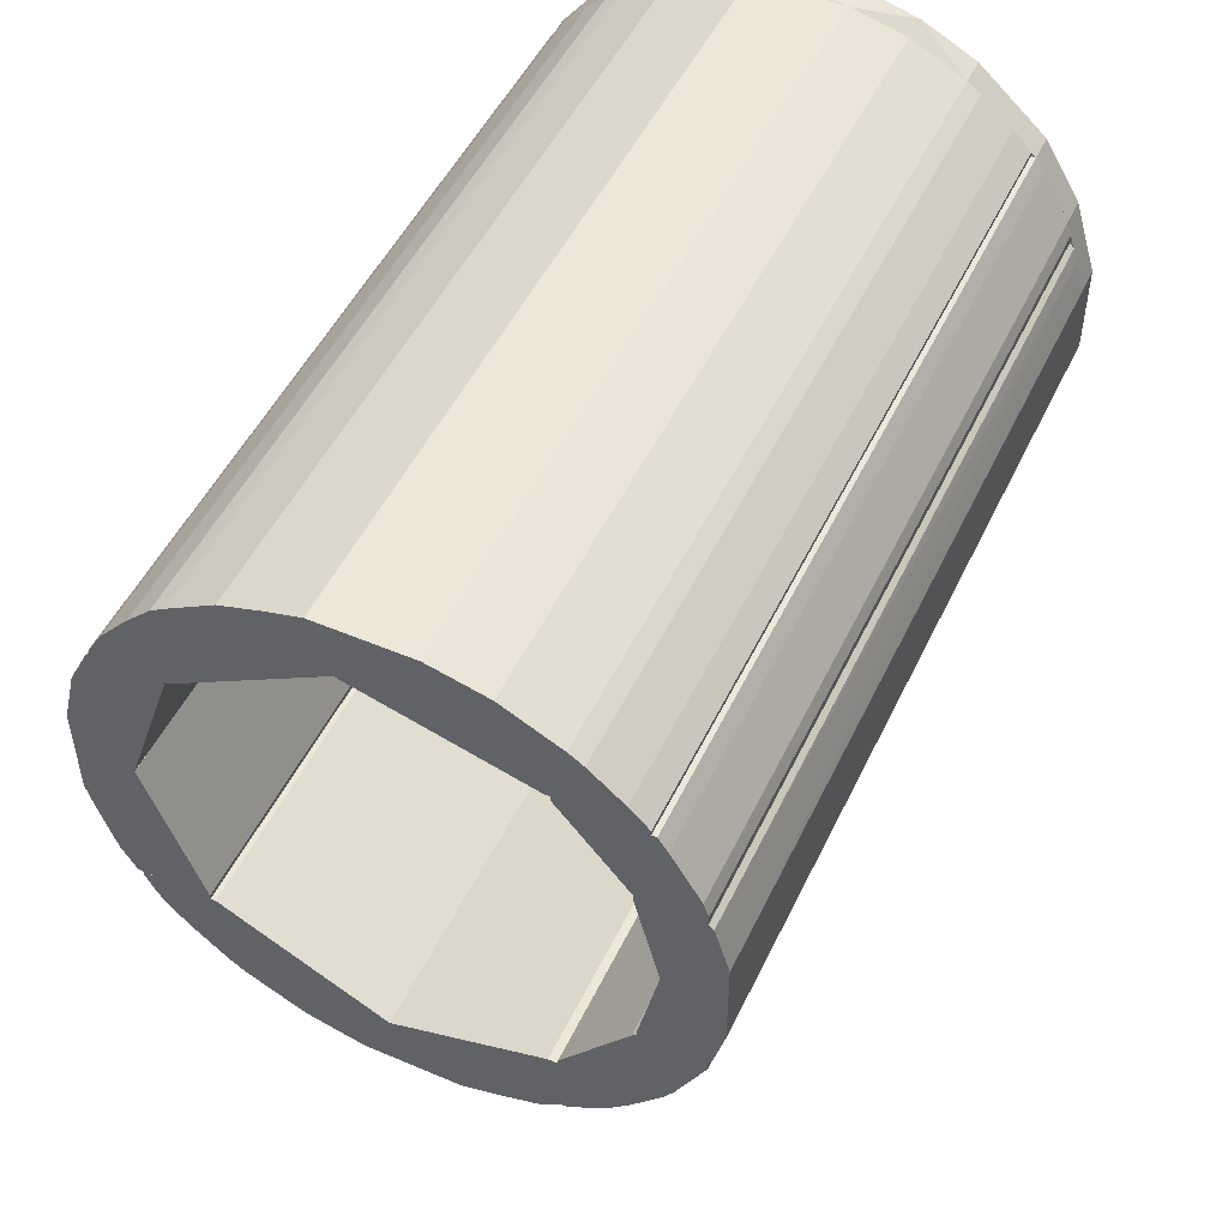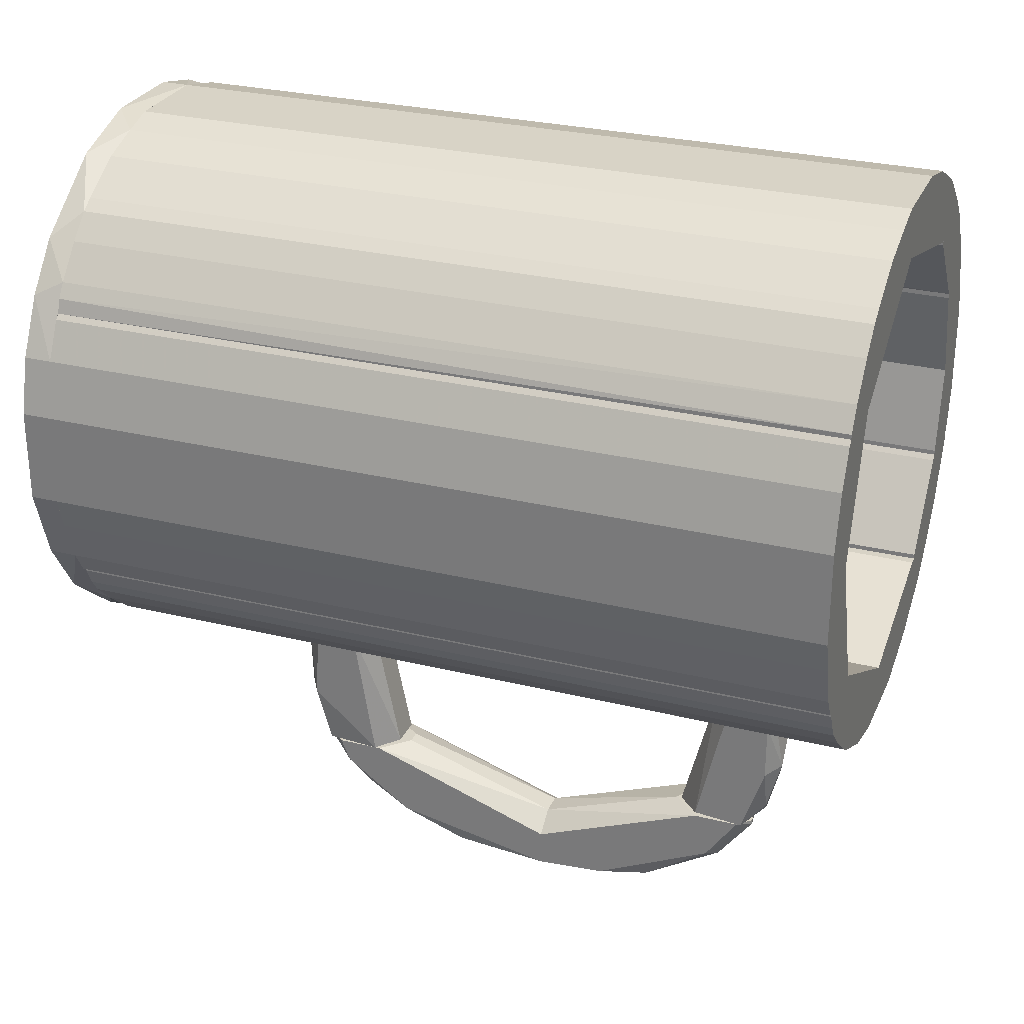
<metadata>
{"format":"obj","ext":"obj","renderer":"f3d","projection":"perspective","resolution":1024,"background":"white","views":[{"elev":50.2,"azim":-155.0,"up":"+Z"},{"elev":28.2,"azim":110.5,"up":"+Z"}]}
</metadata>
<code>
o convex_0
v 0.01135 -0.0851 -0.3647
v 0.02568 -0.05643 -0.3145
v 0.01494 -0.05643 -0.3145
v 0.03285 0.07259 -0.4077
v -0.006572 0.07259 -0.3755
v 0.04719 0.07259 -0.3683
v 0.04719 -0.1066 -0.3325
v -0.002983 -0.1138 -0.3145
v 0.000601 0.004472 -0.3934
v 0.0436 -0.002699 -0.3934
v 0.01135 0.07259 -0.354
v 0.04719 -0.07795 -0.3145
v -0.006572 -0.0851 -0.3145
v -0.006572 -0.06001 -0.354
v 0.02927 -0.06359 -0.3791
v 0.03285 -0.1281 -0.3181
v 0.01494 0.04388 -0.4077
v 0.02927 0.07259 -0.354
v 0.04719 0.07259 -0.397
v 0.000601 0.07259 -0.4006
v 0.04719 -0.05286 -0.3719
v 0.01852 -0.01345 -0.397
v 0.03285 -0.09227 -0.3611
v 0.007769 -0.1138 -0.3361
v 0.000601 -0.06718 -0.3683
v -0.006572 0.03316 -0.3826
v -0.002983 0.07259 -0.3647
v 0.03285 0.01881 -0.4041
v 0.04719 -0.1138 -0.3145
f 16 7 29
f 4 5 6
f 2 3 8
f 3 2 11
f 6 5 11
f 7 6 12
f 2 8 12
f 8 3 13
f 3 11 13
f 8 13 14
f 13 5 14
f 11 2 18
f 6 11 18
f 12 6 18
f 2 12 18
f 4 6 19
f 6 7 19
f 5 4 20
f 4 17 20
f 17 9 20
f 15 10 21
f 19 7 21
f 10 19 21
f 15 1 22
f 9 17 22
f 1 15 23
f 7 16 23
f 21 7 23
f 15 21 23
f 16 8 24
f 1 23 24
f 23 16 24
f 8 14 25
f 14 9 25
f 22 1 25
f 9 22 25
f 1 24 25
f 24 8 25
f 9 14 26
f 14 5 26
f 5 20 26
f 20 9 26
f 11 5 27
f 5 13 27
f 13 11 27
f 10 15 28
f 17 4 28
f 4 19 28
f 19 10 28
f 15 22 28
f 22 17 28
f 7 12 29
f 12 8 29
f 8 16 29
o convex_1
v 0.000601 -0.07079 -0.3145
v 0.01852 -0.146 -0.2679
v 0.02927 -0.146 -0.2679
v 0.03285 -0.08513 -0.2034
v 0.04719 -0.08154 -0.3145
v -0.006572 -0.1174 -0.2034
v 0.04719 -0.1317 -0.2034
v 0.000601 -0.1209 -0.3145
v 0.0436 -0.1245 -0.3145
v 0.007769 -0.08513 -0.2034
v 0.03285 -0.06362 -0.3109
v 0.007769 -0.1424 -0.2178
v 0.04719 -0.09946 -0.2034
v -0.006572 -0.1174 -0.2859
v 0.000601 -0.1389 -0.2608
v 0.04719 -0.1353 -0.2679
v 0.02927 -0.1424 -0.2034
v -0.006572 -0.08871 -0.3145
v -0.002983 -0.09587 -0.2034
v 0.01852 -0.1317 -0.3145
v 0.007769 -0.06362 -0.3109
v 0.03285 -0.146 -0.225
f 46 41 51
f 33 35 36
f 30 34 37
f 37 34 38
f 35 33 39
f 34 30 40
f 39 33 40
f 33 36 42
f 36 34 42
f 34 40 42
f 40 33 42
f 31 41 44
f 41 35 44
f 35 43 44
f 43 37 44
f 34 36 45
f 32 38 45
f 38 34 45
f 36 35 46
f 35 41 46
f 30 37 47
f 43 35 47
f 37 43 47
f 35 39 48
f 30 47 48
f 47 35 48
f 32 31 49
f 38 32 49
f 37 38 49
f 31 44 49
f 44 37 49
f 40 30 50
f 39 40 50
f 30 48 50
f 48 39 50
f 31 32 51
f 41 31 51
f 32 45 51
f 45 36 51
f 36 46 51
o convex_2
v -0.006572 0.1443 -0.3755
v 0.03643 0.2554 -0.3145
v 0.03643 0.2554 -0.3181
v 0.04719 0.07259 -0.3683
v 0.04002 0.1658 -0.3898
v -0.002983 0.2016 -0.3145
v -0.006572 0.07259 -0.3826
v 0.000601 0.2195 -0.354
v 0.01494 0.09769 -0.4077
v 0.04719 0.2088 -0.3145
v 0.01135 0.07259 -0.354
v 0.04719 0.07259 -0.397
v 0.04719 0.2195 -0.3504
v 0.01494 0.198 -0.3791
v -0.006572 0.2303 -0.3145
v 0.000601 0.1371 -0.3934
v 0.02927 0.07259 -0.354
v 0.02568 0.1873 -0.3145
v 0.01852 0.2446 -0.3397
v 0.000601 0.07259 -0.4006
v -0.002983 0.07259 -0.3647
v 0.02927 0.1264 -0.4041
v 0.004185 0.2518 -0.3181
v 0.03285 0.2267 -0.3576
v 0.03285 0.07259 -0.4077
v 0.04719 0.1264 -0.3934
v -0.002983 0.1909 -0.3683
v 0.01135 0.1622 -0.3934
v 0.04719 0.2446 -0.3145
f 64 54 80
f 53 57 61
f 58 55 62
f 55 58 63
f 61 55 63
f 61 63 64
f 57 53 66
f 52 58 66
f 55 61 68
f 62 55 68
f 62 68 69
f 61 57 69
f 57 62 69
f 68 61 69
f 65 59 70
f 58 52 71
f 63 58 71
f 52 67 71
f 67 60 71
f 62 57 72
f 58 62 72
f 57 66 72
f 66 58 72
f 53 54 74
f 66 53 74
f 59 66 74
f 54 70 74
f 70 59 74
f 54 64 75
f 64 56 75
f 56 65 75
f 70 54 75
f 65 70 75
f 63 71 76
f 71 60 76
f 60 73 76
f 76 73 77
f 64 63 77
f 56 64 77
f 73 56 77
f 63 76 77
f 59 65 78
f 52 66 78
f 66 59 78
f 67 52 78
f 67 78 79
f 65 56 79
f 60 67 79
f 56 73 79
f 73 60 79
f 78 65 79
f 54 53 80
f 53 61 80
f 61 64 80
o convex_3
v 0.007769 0.2697 -0.2823
v 0.01494 0.1909 -0.3145
v 0.02568 0.1909 -0.3145
v 0.03285 0.2196 -0.2034
v 0.04719 0.2482 -0.3145
v -0.006572 0.2374 -0.2034
v 0.04002 0.2697 -0.2034
v -0.006572 0.2303 -0.3145
v 0.04719 0.2088 -0.3109
v 0.000601 0.2661 -0.2034
v 0.04719 0.2339 -0.2034
v 0.03285 0.2769 -0.2572
v 0.000601 0.2231 -0.2034
v -0.002983 0.2052 -0.3109
v 0.01852 0.2625 -0.3109
v 0.04719 0.2661 -0.2608
v -0.002983 0.2625 -0.2679
v 0.01135 0.2769 -0.2285
v -0.002983 0.2446 -0.3145
v 0.03643 0.2661 -0.2966
v -0.006572 0.2518 -0.2106
v 0.04719 0.2661 -0.2142
f 96 92 102
f 82 83 84
f 83 82 85
f 86 84 87
f 85 82 88
f 84 83 89
f 83 85 89
f 86 87 90
f 87 84 91
f 84 89 91
f 89 85 91
f 82 84 93
f 84 86 93
f 88 82 94
f 86 88 94
f 82 93 94
f 93 86 94
f 81 92 95
f 91 85 96
f 97 90 98
f 90 87 98
f 92 81 98
f 87 92 98
f 81 97 98
f 85 88 99
f 81 95 99
f 95 85 99
f 97 81 99
f 88 97 99
f 85 95 100
f 95 92 100
f 96 85 100
f 92 96 100
f 88 86 101
f 86 90 101
f 97 88 101
f 90 97 101
f 87 91 102
f 92 87 102
f 91 96 102
o convex_4
v 0.06151 -0.2679 0.2302
v -0.03883 -0.2894 -0.2034
v -0.03883 -0.2679 -0.2034
v -0.2216 -0.2679 0.05463
v -0.1212 -0.2894 0.2051
v 0.2192 -0.2894 -0.02063
v 0.2013 -0.2679 -0.07797
v -0.2108 -0.2894 -0.06007
v 0.1583 -0.2894 0.1729
v 0.2084 -0.2679 0.09403
v 0.1188 -0.2894 -0.1711
v -0.1606 -0.2679 -0.1389
v -0.1212 -0.2679 0.2051
v -0.2037 -0.2894 0.112
v 0.03639 -0.2894 0.2374
v 0.07579 -0.2679 -0.1926
v -0.1427 -0.2894 -0.1568
v -0.03524 -0.2679 0.2374
v 0.1403 -0.2679 0.1908
v -0.2108 -0.2679 -0.06007
v 0.2084 -0.2894 0.09403
v -0.175 -0.2679 0.1585
v 0.1726 -0.2894 -0.1245
v 0.1546 -0.2679 -0.1424
v 0.03281 -0.2894 -0.2034
v -0.2216 -0.2894 -0.01704
v 0.2192 -0.2679 0.05105
v -0.07827 -0.2894 0.2266
v 0.09374 -0.2894 0.2195
v -0.09618 -0.2679 -0.1855
v -0.1822 -0.2894 -0.1138
v 0.1797 -0.2679 0.1478
v 0.2192 -0.2679 -0.02063
v -0.2216 -0.2894 0.05463
v -0.175 -0.2894 0.1585
v -0.2037 -0.2679 0.112
v -0.09618 -0.2894 -0.1855
v 0.2013 -0.2894 -0.07797
v -0.2216 -0.2679 -0.01704
v 0.03281 -0.2679 -0.2034
v -0.03524 -0.2894 0.2374
v 0.2192 -0.2894 0.05105
v -0.1893 -0.2679 -0.103
v 0.1869 -0.2894 0.137
f 134 111 146
f 103 105 106
f 107 104 108
f 105 103 109
f 104 107 110
f 107 108 111
f 109 103 112
f 108 104 113
f 106 105 114
f 103 106 115
f 110 107 116
f 107 111 117
f 105 109 118
f 104 110 119
f 103 115 120
f 117 103 120
f 112 103 121
f 106 114 122
f 111 108 123
f 115 106 124
f 107 115 124
f 108 113 125
f 118 109 126
f 113 118 126
f 109 125 126
f 125 113 126
f 104 105 127
f 113 104 127
f 118 113 127
f 110 116 128
f 122 110 128
f 109 112 129
f 112 123 129
f 115 107 130
f 107 117 130
f 120 115 130
f 103 117 131
f 117 111 131
f 121 103 131
f 111 121 131
f 105 104 132
f 114 105 132
f 119 114 132
f 119 110 133
f 114 119 133
f 112 121 134
f 121 111 134
f 108 109 135
f 129 108 135
f 109 129 135
f 116 106 136
f 106 128 136
f 128 116 136
f 116 107 137
f 107 124 137
f 124 116 137
f 106 116 138
f 124 106 138
f 116 124 138
f 104 119 139
f 132 104 139
f 119 132 139
f 109 108 140
f 108 125 140
f 125 109 140
f 106 122 141
f 128 106 141
f 122 128 141
f 105 118 142
f 127 105 142
f 118 127 142
f 117 120 143
f 130 117 143
f 120 130 143
f 123 108 144
f 108 129 144
f 129 123 144
f 110 122 145
f 122 114 145
f 133 110 145
f 114 133 145
f 111 123 146
f 123 112 146
f 112 134 146
o convex_5
v -0.2216 -0.2679 0.05464
v -0.1607 0.345 0.09405
v -0.1607 0.345 0.09047
v -0.2216 0.345 0.01878
v -0.1786 -0.2679 0.01878
v -0.1607 -0.2679 0.09405
v -0.2073 0.345 0.09405
v -0.1786 0.345 0.01878
v -0.2073 -0.2679 0.09405
v -0.2216 -0.2679 0.01878
v -0.2216 0.345 0.05464
v -0.2109 -0.2679 0.09047
v -0.2109 0.345 0.09047
v -0.1607 -0.2679 0.09047
v -0.2144 -0.2679 0.07971
f 158 159 161
f 148 149 150
f 149 148 152
f 147 151 152
f 148 150 153
f 152 148 153
f 150 149 154
f 151 150 154
f 149 151 154
f 147 152 155
f 152 153 155
f 147 150 156
f 151 147 156
f 150 151 156
f 150 147 157
f 153 150 157
f 147 155 158
f 155 153 158
f 153 157 159
f 158 153 159
f 151 149 160
f 149 152 160
f 152 151 160
f 157 147 161
f 147 158 161
f 159 157 161
o convex_6
v -0.2145 -0.2679 -0.04573
v -0.1786 0.345 0.01878
v -0.1643 0.345 -0.04931
v -0.2216 0.345 -0.01706
v -0.1786 -0.2679 0.01878
v -0.2216 -0.2679 0.01878
v -0.1643 -0.2679 -0.0529
v -0.2109 0.345 -0.0529
v -0.2216 0.345 0.01878
v -0.2109 -0.2679 -0.0529
v -0.2216 -0.2679 -0.01706
v -0.1643 0.345 -0.0529
v -0.1643 -0.2679 -0.04931
v -0.2145 0.345 -0.04573
f 169 162 175
f 163 164 165
f 164 163 166
f 166 163 167
f 162 166 167
f 166 162 168
f 165 164 169
f 163 165 170
f 167 163 170
f 165 167 170
f 168 162 171
f 162 169 171
f 169 168 171
f 165 162 172
f 167 165 172
f 162 167 172
f 164 168 173
f 169 164 173
f 168 169 173
f 164 166 174
f 168 164 174
f 166 168 174
f 162 165 175
f 165 169 175
o convex_7
v -0.175 0.345 0.1586
v -0.2073 -0.2679 0.09405
v -0.1607 -0.2679 0.09405
v -0.2073 0.345 0.09405
v -0.1105 0.345 0.155
v -0.1105 -0.2679 0.1586
v -0.175 -0.2679 0.1586
v -0.1607 0.345 0.09405
v -0.2037 0.345 0.112
v -0.2037 -0.2679 0.112
v -0.1105 0.345 0.1586
v -0.1105 -0.2679 0.155
v -0.1571 0.2661 0.09764
v -0.2073 -0.2679 0.1012
v -0.1822 0.345 0.1478
v -0.1571 -0.2679 0.09764
v -0.2073 0.345 0.1012
v -0.1822 -0.2679 0.1478
f 190 185 193
f 178 177 179
f 179 176 180
f 177 178 181
f 181 176 182
f 177 181 182
f 178 179 183
f 179 180 183
f 176 179 184
f 177 182 185
f 180 176 186
f 181 180 186
f 176 181 186
f 181 178 187
f 180 181 187
f 178 183 188
f 183 180 188
f 180 187 188
f 179 177 189
f 185 184 189
f 177 185 189
f 182 176 190
f 176 184 190
f 184 185 190
f 187 178 191
f 178 188 191
f 188 187 191
f 184 179 192
f 179 189 192
f 189 184 192
f 185 182 193
f 182 190 193
o convex_8
v -0.03884 0.345 -0.2034
v -0.1105 -0.2679 -0.1748
v -0.1069 -0.2679 -0.1783
v 0.01135 -0.2679 -0.1604
v -0.1105 0.345 -0.1246
v 0.01135 0.345 -0.1604
v 0.01135 -0.2679 -0.2034
v -0.1033 -0.2679 -0.1246
v -0.1105 0.345 -0.1748
v 0.01135 0.345 -0.2034
v -0.03884 -0.2679 -0.2034
v -0.09616 0.345 -0.1855
v -0.1105 -0.2679 -0.1246
v -0.1033 0.345 -0.1246
v -0.09616 -0.2679 -0.1855
v -0.06391 0.345 -0.1963
v -0.06391 -0.2679 -0.1963
f 208 209 210
f 195 196 197
f 194 198 199
f 197 196 200
f 199 197 200
f 195 197 201
f 197 199 201
f 196 195 202
f 198 194 202
f 195 198 202
f 194 199 203
f 200 194 203
f 199 200 203
f 194 200 204
f 200 196 204
f 202 194 205
f 196 202 205
f 198 195 206
f 195 201 206
f 201 198 206
f 199 198 207
f 198 201 207
f 201 199 207
f 204 196 208
f 196 205 208
f 208 205 209
f 194 204 209
f 205 194 209
f 209 204 210
f 204 208 210
o convex_9
v 0.169 -0.1639 -0.1282
v 0.01135 -0.2679 -0.2034
v 0.03287 -0.2679 -0.2034
v 0.03287 0.345 -0.2034
v 0.1332 0.345 -0.09592
v 0.01135 -0.2679 -0.1604
v 0.01135 0.345 -0.1604
v 0.1332 -0.2679 -0.09592
v 0.1296 0.345 -0.164
v 0.187 0.345 -0.09591
v 0.1189 -0.2679 -0.1712
v 0.187 -0.2679 -0.09591
v 0.07587 0.345 -0.1927
v 0.01135 0.345 -0.2034
v 0.1726 0.345 -0.1246
v 0.04719 -0.1281 -0.2034
v 0.1547 -0.2679 -0.1425
v 0.07587 -0.2679 -0.1927
v 0.1798 -0.2679 -0.1138
v 0.04719 0.2625 -0.2034
v 0.1189 0.345 -0.1712
v 0.187 0.345 -0.0995
v 0.1547 0.345 -0.1425
v 0.1296 -0.2679 -0.164
v 0.187 -0.2679 -0.0995
v 0.1798 0.345 -0.1138
v 0.1726 -0.2679 -0.1246
f 229 227 237
f 213 212 214
f 212 213 216
f 216 215 217
f 215 214 217
f 212 216 217
f 216 213 218
f 215 216 218
f 214 215 219
f 219 215 220
f 215 218 220
f 218 213 221
f 220 218 222
f 218 221 222
f 214 219 223
f 214 212 224
f 212 217 224
f 217 214 224
f 219 220 225
f 213 214 226
f 222 221 227
f 221 213 228
f 213 226 228
f 226 223 228
f 222 227 229
f 214 223 230
f 226 214 230
f 223 226 230
f 223 219 231
f 221 228 231
f 228 223 231
f 220 222 232
f 225 220 232
f 225 211 233
f 219 225 233
f 227 219 233
f 211 227 233
f 219 227 234
f 227 221 234
f 231 219 234
f 221 231 234
f 222 229 235
f 232 222 235
f 229 232 235
f 229 225 236
f 225 232 236
f 232 229 236
f 211 225 237
f 227 211 237
f 225 229 237
o convex_10
v 0.1368 -0.2679 -0.0959
v 0.2192 0.345 0.01878
v 0.2192 0.345 -0.02064
v 0.1368 0.345 -0.0959
v 0.1762 -0.2679 0.01876
v 0.2013 -0.2679 -0.07797
v 0.1906 0.345 -0.0959
v 0.1762 0.345 0.01876
v 0.2192 -0.2679 0.01878
v 0.1906 -0.2679 -0.0959
v 0.2192 -0.2679 -0.02064
v 0.2013 0.345 -0.07797
v 0.1368 0.345 -0.09231
v 0.1368 -0.2679 -0.09231
v 0.2121 -0.2679 -0.04572
v 0.2121 0.345 -0.04572
f 240 252 253
f 239 240 241
f 242 238 243
f 241 240 244
f 238 241 244
f 239 241 245
f 242 239 245
f 240 239 246
f 239 242 246
f 242 243 246
f 243 238 247
f 238 244 247
f 244 243 247
f 240 246 248
f 246 243 248
f 243 244 249
f 244 240 249
f 241 238 250
f 245 241 250
f 242 245 250
f 238 242 251
f 250 238 251
f 242 250 251
f 240 248 252
f 248 243 252
f 243 249 252
f 252 249 253
f 249 240 253
o convex_11
v -0.07825 0.345 0.2267
v -0.1714 -0.2679 0.1586
v -0.1069 -0.2679 0.1586
v -0.03524 -0.2679 0.2374
v 0.0221 0.345 0.1944
v -0.1714 0.345 0.1586
v 0.0221 -0.2679 0.1944
v 0.0221 0.345 0.2374
v -0.1213 -0.2679 0.2052
v 0.0221 -0.2679 0.2374
v -0.1069 0.345 0.1586
v -0.132 0.345 0.198
v -0.03524 0.345 0.2374
v -0.07825 -0.2679 0.2267
v -0.1571 -0.2679 0.1765
v -0.1714 0.345 0.1622
v -0.1213 0.345 0.2052
v -0.132 -0.2679 0.198
v -0.1714 -0.2679 0.1622
v -0.1571 0.345 0.1765
f 269 268 273
f 255 256 257
f 256 255 259
f 254 258 259
f 257 256 260
f 256 258 260
f 260 258 261
f 258 254 261
f 255 257 262
f 257 260 263
f 260 261 263
f 261 257 263
f 258 256 264
f 256 259 264
f 259 258 264
f 254 259 265
f 254 257 266
f 261 254 266
f 257 261 266
f 257 254 267
f 262 257 267
f 254 262 267
f 255 262 268
f 259 255 269
f 265 259 269
f 262 254 270
f 254 265 270
f 265 262 270
f 262 265 271
f 268 262 271
f 265 268 271
f 255 268 272
f 268 269 272
f 269 255 272
f 268 265 273
f 265 269 273
o convex_12
v 0.2192 -0.2679 0.01878
v 0.1906 0.345 0.1263
v 0.1941 0.345 0.1227
v 0.1762 0.345 0.01878
v 0.1404 -0.2679 0.1263
v 0.1941 -0.2679 0.1227
v 0.1404 0.345 0.1263
v 0.2192 0.345 0.05105
v 0.1762 -0.2679 0.01878
v 0.2192 0.345 0.01878
v 0.2085 -0.2679 0.09405
v 0.2192 -0.2679 0.05105
v 0.2085 0.345 0.09405
v 0.1404 0.345 0.1227
v 0.1906 -0.2679 0.1263
v 0.1404 -0.2679 0.1227
f 287 282 289
f 275 276 277
f 276 275 279
f 278 274 279
f 275 277 280
f 278 275 280
f 277 276 281
f 277 274 282
f 274 278 282
f 274 277 283
f 277 281 283
f 281 274 283
f 279 274 284
f 276 279 284
f 281 284 285
f 274 281 285
f 284 274 285
f 281 276 286
f 276 284 286
f 284 281 286
f 280 277 287
f 278 280 287
f 277 282 287
f 275 278 288
f 279 275 288
f 278 279 288
f 282 278 289
f 278 287 289
o convex_13
v 0.1404 0.345 0.1908
v 0.0221 -0.2679 0.1944
v 0.1368 -0.2679 0.1263
v 0.0938 -0.2679 0.2195
v 0.0221 0.345 0.1944
v 0.1906 0.345 0.1263
v 0.0221 0.345 0.2374
v 0.187 -0.2679 0.1371
v 0.1368 0.345 0.1263
v 0.0221 -0.2679 0.2374
v 0.0938 0.345 0.2195
v 0.1404 -0.2679 0.1908
v 0.1906 -0.2679 0.1263
v 0.03645 -0.2679 0.2374
v 0.1798 0.345 0.1478
v 0.03645 0.345 0.2374
v 0.1583 -0.2679 0.1729
v 0.06153 -0.2679 0.2302
v 0.1583 0.345 0.1729
v 0.1906 0.345 0.1299
v 0.1798 -0.2679 0.1478
v 0.1296 -0.2679 0.198
v 0.06153 0.345 0.2302
v 0.1296 0.345 0.198
f 300 311 313
f 291 292 293
f 292 291 294
f 294 290 295
f 290 294 296
f 294 291 296
f 293 292 297
f 292 294 298
f 295 292 298
f 294 295 298
f 291 293 299
f 296 291 299
f 290 296 300
f 293 297 301
f 292 295 302
f 297 292 302
f 299 293 303
f 296 299 303
f 295 290 304
f 300 296 305
f 296 303 305
f 290 301 306
f 301 297 306
f 293 300 307
f 303 293 307
f 305 303 307
f 304 290 308
f 290 306 308
f 306 304 308
f 302 295 309
f 297 302 309
f 295 304 309
f 304 297 309
f 297 304 310
f 306 297 310
f 304 306 310
f 300 293 311
f 301 290 311
f 293 301 311
f 300 305 312
f 307 300 312
f 305 307 312
f 290 300 313
f 311 290 313
o convex_14
v -0.1464 -0.2679 -0.1532
v -0.1643 0.345 -0.0529
v -0.1607 0.345 -0.05649
v -0.1607 0.345 -0.1389
v -0.2109 -0.2679 -0.0529
v -0.1105 -0.2679 -0.121
v -0.1105 0.345 -0.1748
v -0.2109 0.345 -0.06008
v -0.1643 -0.2679 -0.0529
v -0.1105 0.345 -0.121
v -0.1105 -0.2679 -0.1748
v -0.1894 -0.2679 -0.1031
v -0.1894 0.345 -0.1031
v -0.2109 0.345 -0.0529
v -0.132 0.345 -0.164
v -0.2109 -0.2679 -0.06008
v -0.1822 -0.2679 -0.1138
v -0.1141 -0.2679 -0.1748
v -0.1428 0.345 -0.1568
v -0.1607 -0.2679 -0.1389
v -0.1822 0.345 -0.1138
v -0.132 -0.2679 -0.164
v -0.1607 -0.2679 -0.05649
v -0.1141 0.345 -0.1748
f 331 328 337
f 315 316 317
f 318 314 319
f 317 316 320
f 315 317 321
f 316 315 322
f 315 318 322
f 318 319 322
f 316 319 323
f 319 320 323
f 320 316 323
f 319 314 324
f 320 319 324
f 314 318 325
f 325 321 326
f 321 317 326
f 318 315 327
f 315 321 327
f 321 318 327
f 317 320 328
f 318 321 329
f 325 318 329
f 321 325 329
f 314 325 330
f 325 326 330
f 324 314 331
f 320 324 331
f 314 317 332
f 317 328 332
f 317 314 333
f 314 330 333
f 330 317 333
f 326 317 334
f 317 330 334
f 330 326 334
f 331 314 335
f 328 331 335
f 314 332 335
f 332 328 335
f 319 316 336
f 316 322 336
f 322 319 336
f 328 320 337
f 320 331 337

</code>
